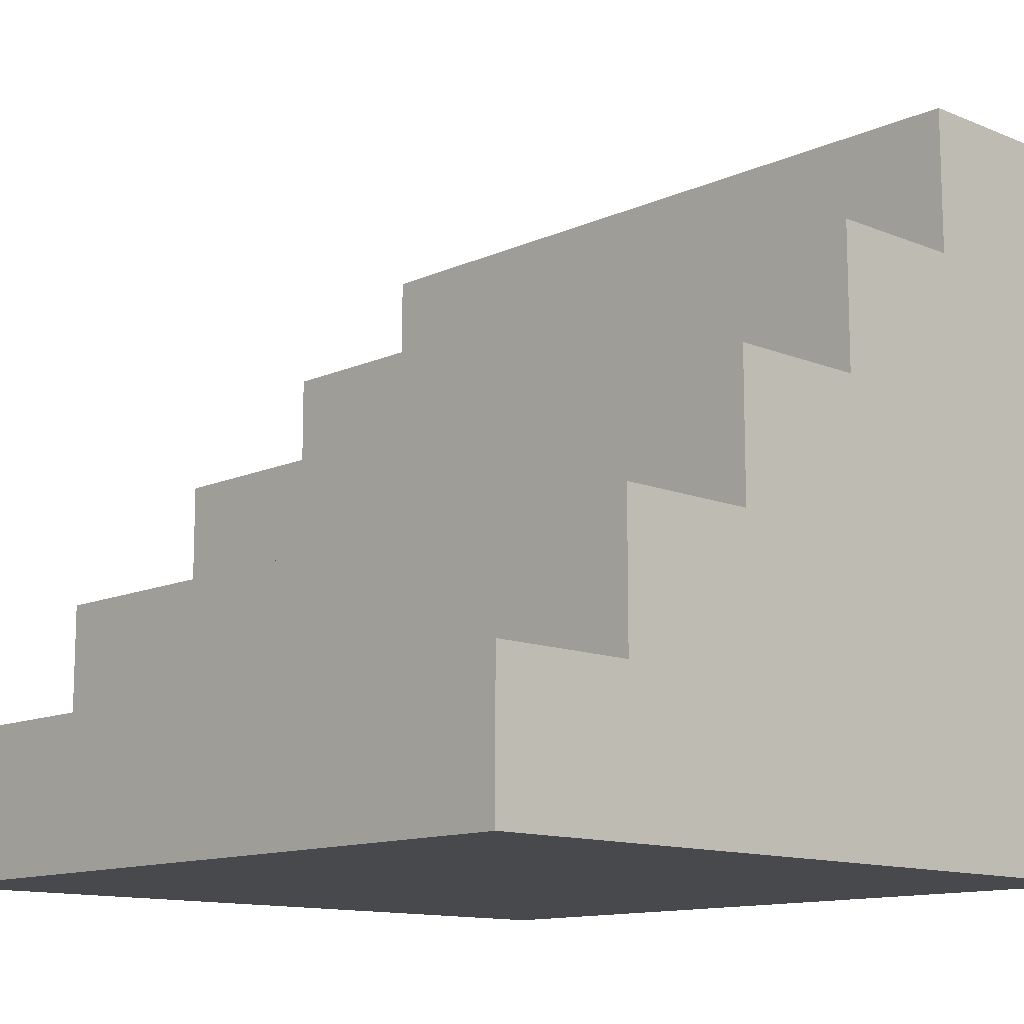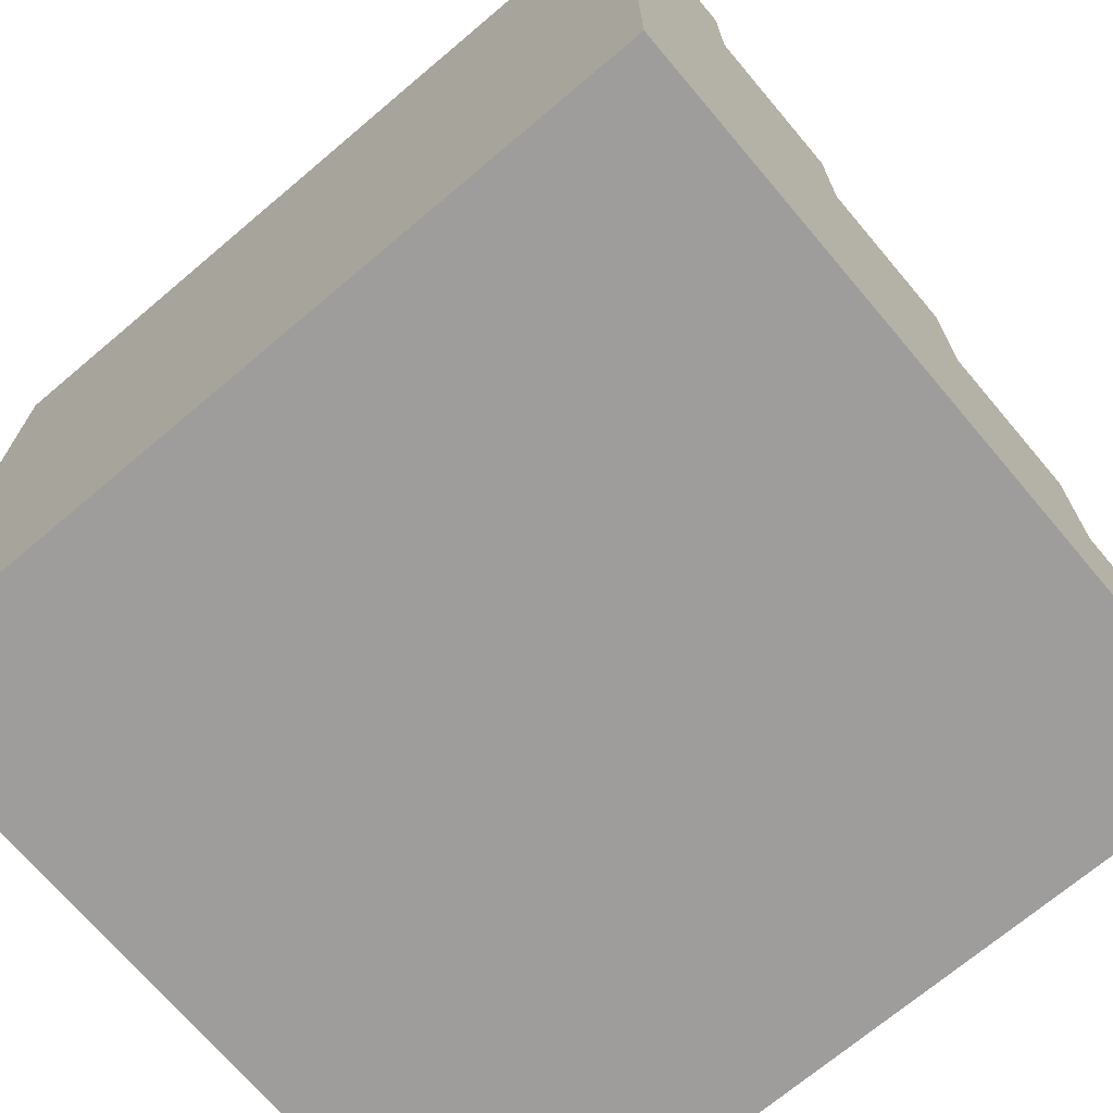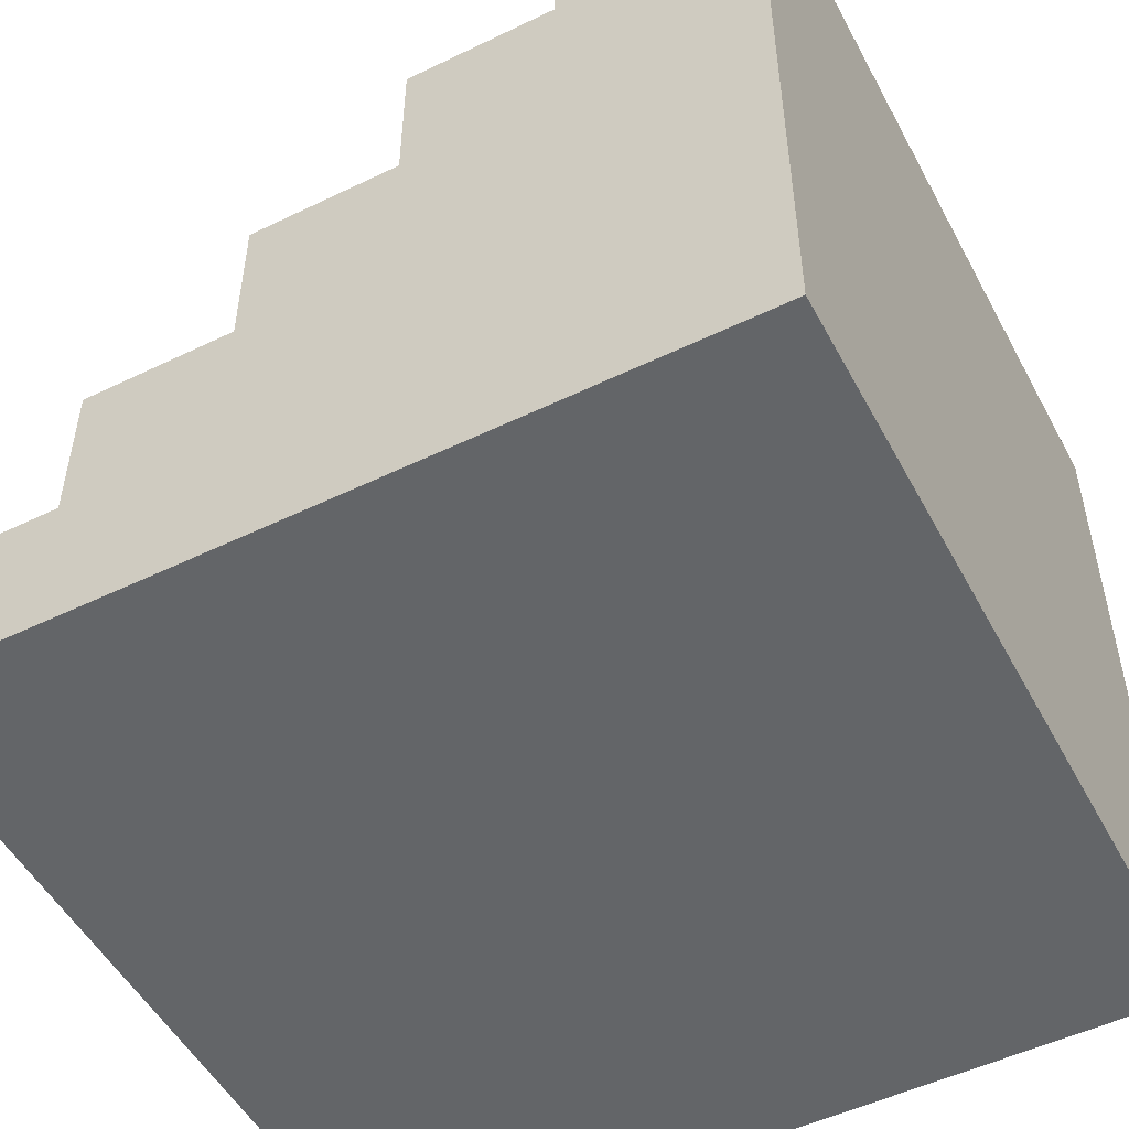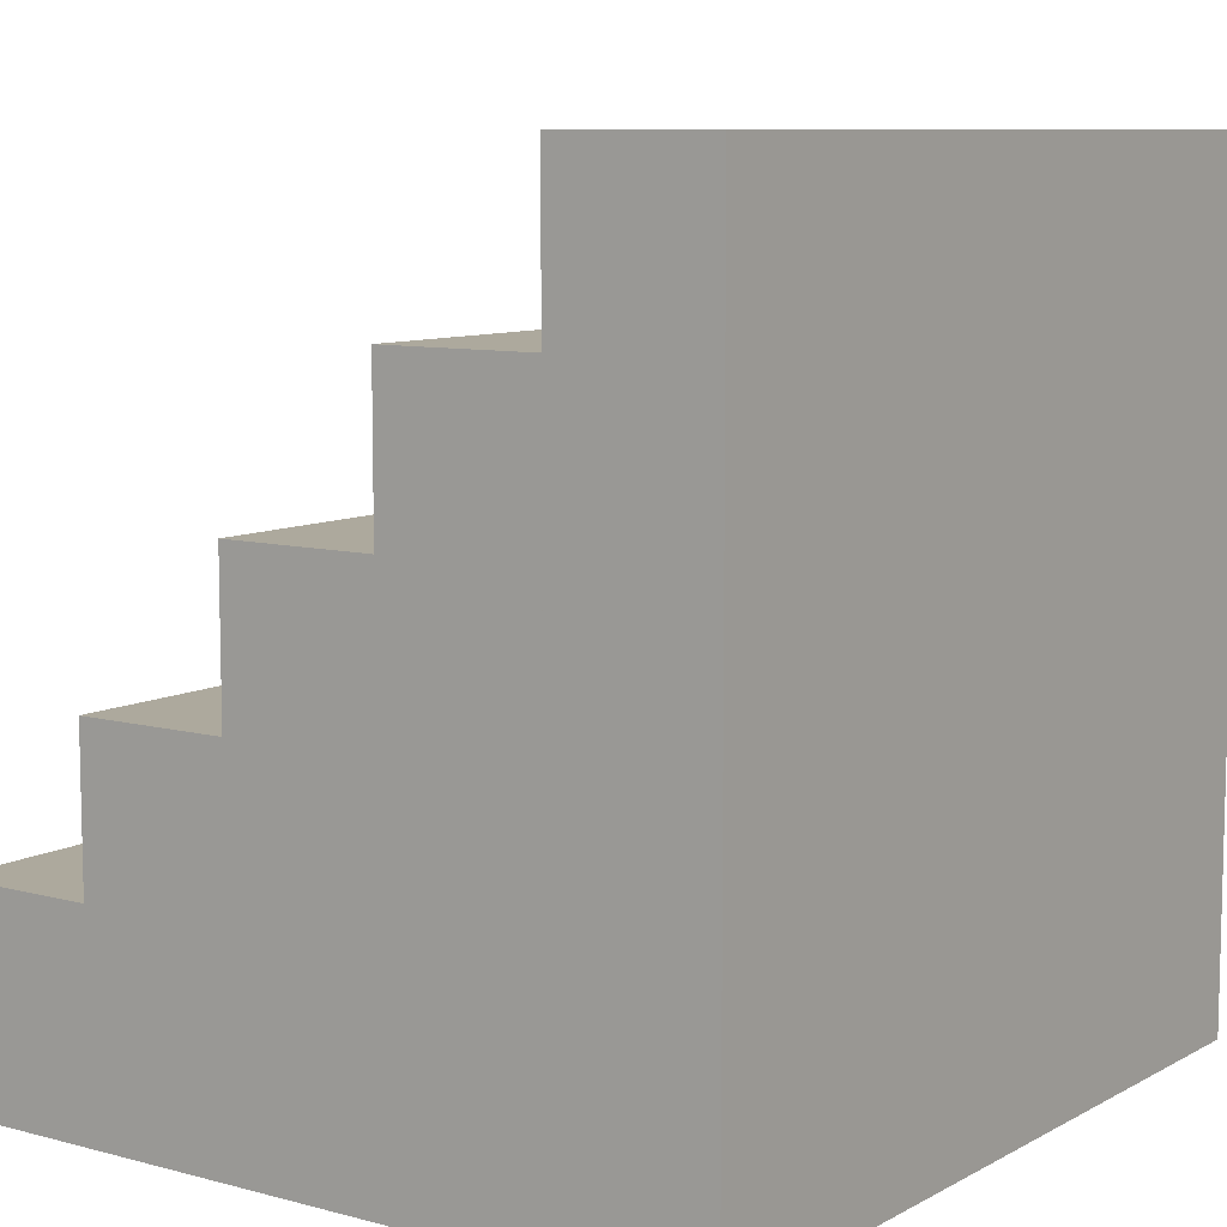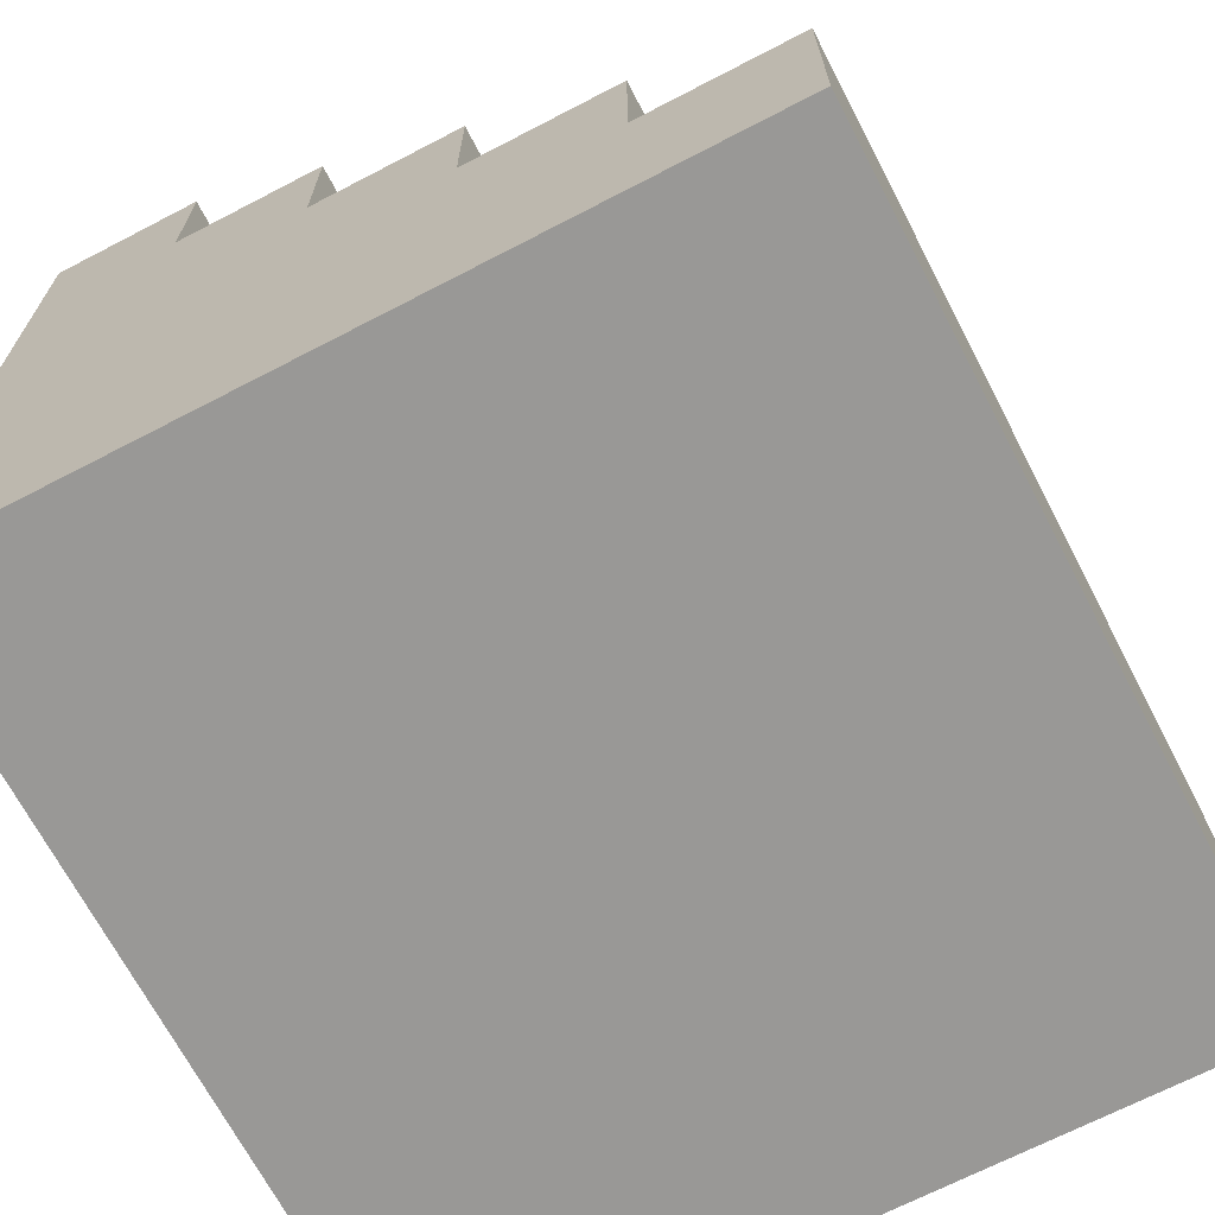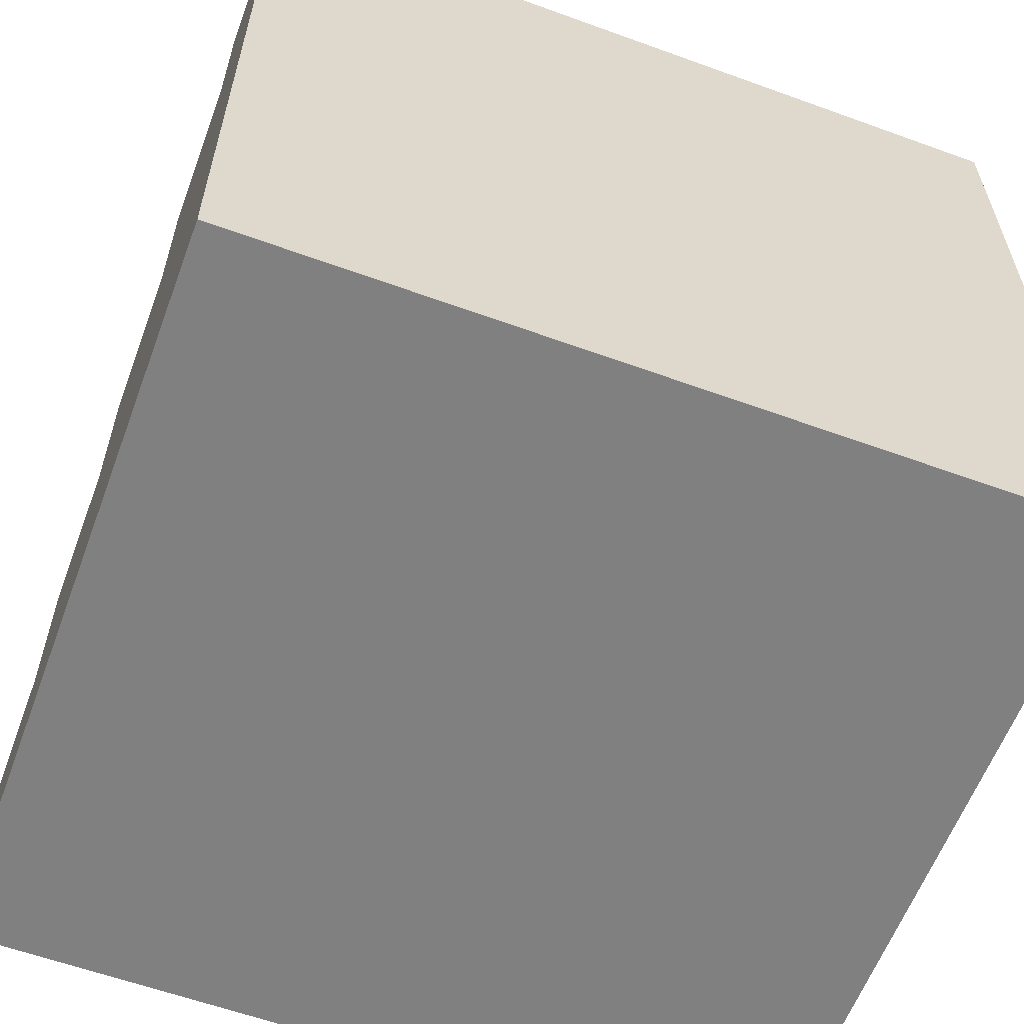
<metadata>
{"format":"obj","ext":"obj","renderer":"f3d","projection":"perspective","resolution":1024,"background":"white","views":[{"elev":-12.4,"azim":46.3,"up":"+Y"},{"elev":-70.7,"azim":40.2,"up":"+Z"},{"elev":-51.4,"azim":117.7,"up":"+Y"},{"elev":8.8,"azim":-54.5,"up":"+Z"},{"elev":-68.6,"azim":117.5,"up":"+Z"},{"elev":-60.2,"azim":-20.4,"up":"+Z"}]}
</metadata>
<code>
o base_model_high.003_Cube.022
v -1 0 1.5
v -1 0.375 1.5
v -1 0 -0.5
v -1 0.375 -0.5
v 1 0 1.5
v 1 0.375 1.5
v 1 0 -0.5
v 1 0.375 -0.5
v -1 1.125 -0.5
v -1 0.75 -0.5
v 1 0.75 -0.5
v 1 1.125 -0.5
v 1 0.375 1.125
v -1 0.375 1.125
v 1 0.75 1.125
v -1 0.75 1.125
v 1 1.5 -0.5
v -1 1.5 -0.5
v 1 0.75 0.75
v -1 0.75 0.75
v 1 1.125 0.75
v -1 1.125 0.75
v -1 1.875 -0.5
v 1 1.875 -0.5
v 1 1.125 0.375
v -1 1.125 0.375
v 1 1.5 0.375
v -1 1.5 0.375
v 1 1.5 0
v -1 1.5 0
v 1 1.875 0
v -1 1.875 0
f 1 2 4 3
f 3 4 8 7
f 7 8 6 5
f 5 6 2 1
f 3 7 5 1
f 14 13 15 16
f 13 8 11 15
f 11 10 9 12
f 8 4 10 11
f 2 6 13 14
f 14 16 10 4
f 30 29 31 32
f 16 15 19 20
f 9 10 20 22
f 20 19 21 22
f 12 21 19 11
f 22 21 25 26
f 27 25 12 17
f 26 25 27 28
f 12 9 18 17
f 18 9 26 28
f 23 32 31 24
f 28 27 29 30
f 17 24 31 29
f 17 18 23 24
f 18 30 32 23

</code>
